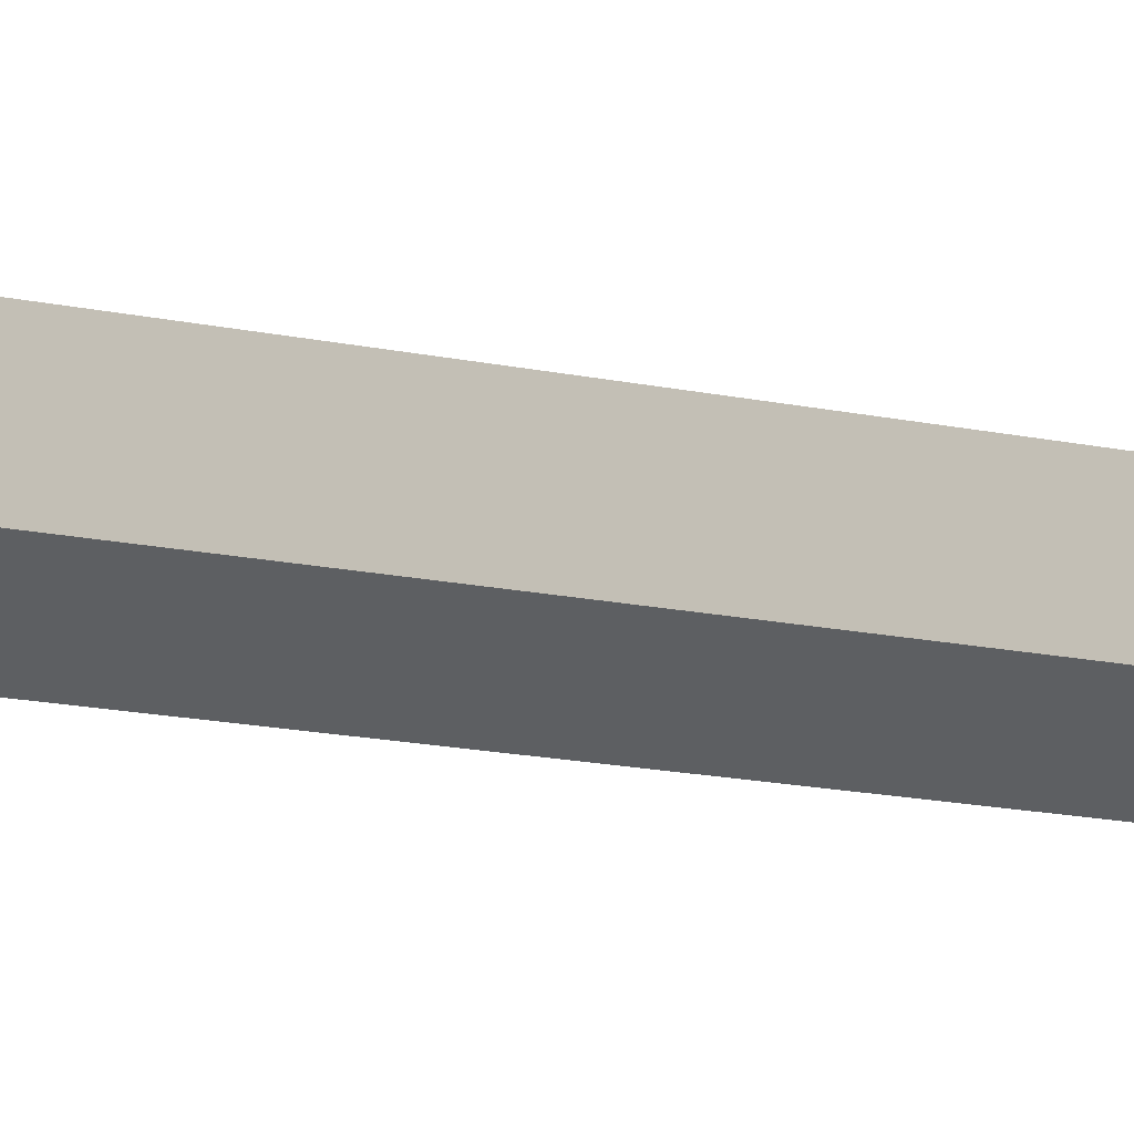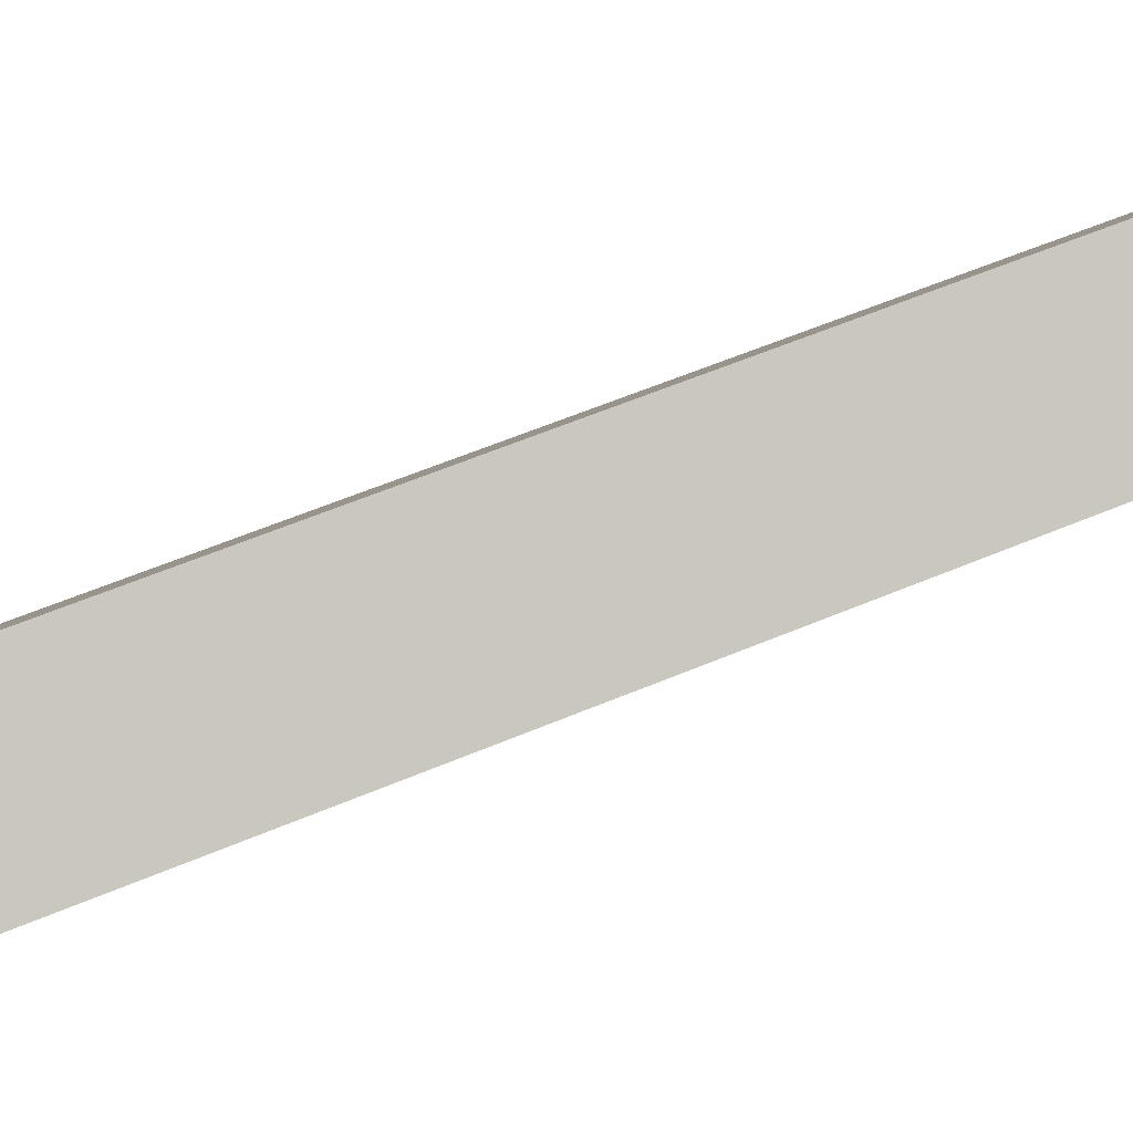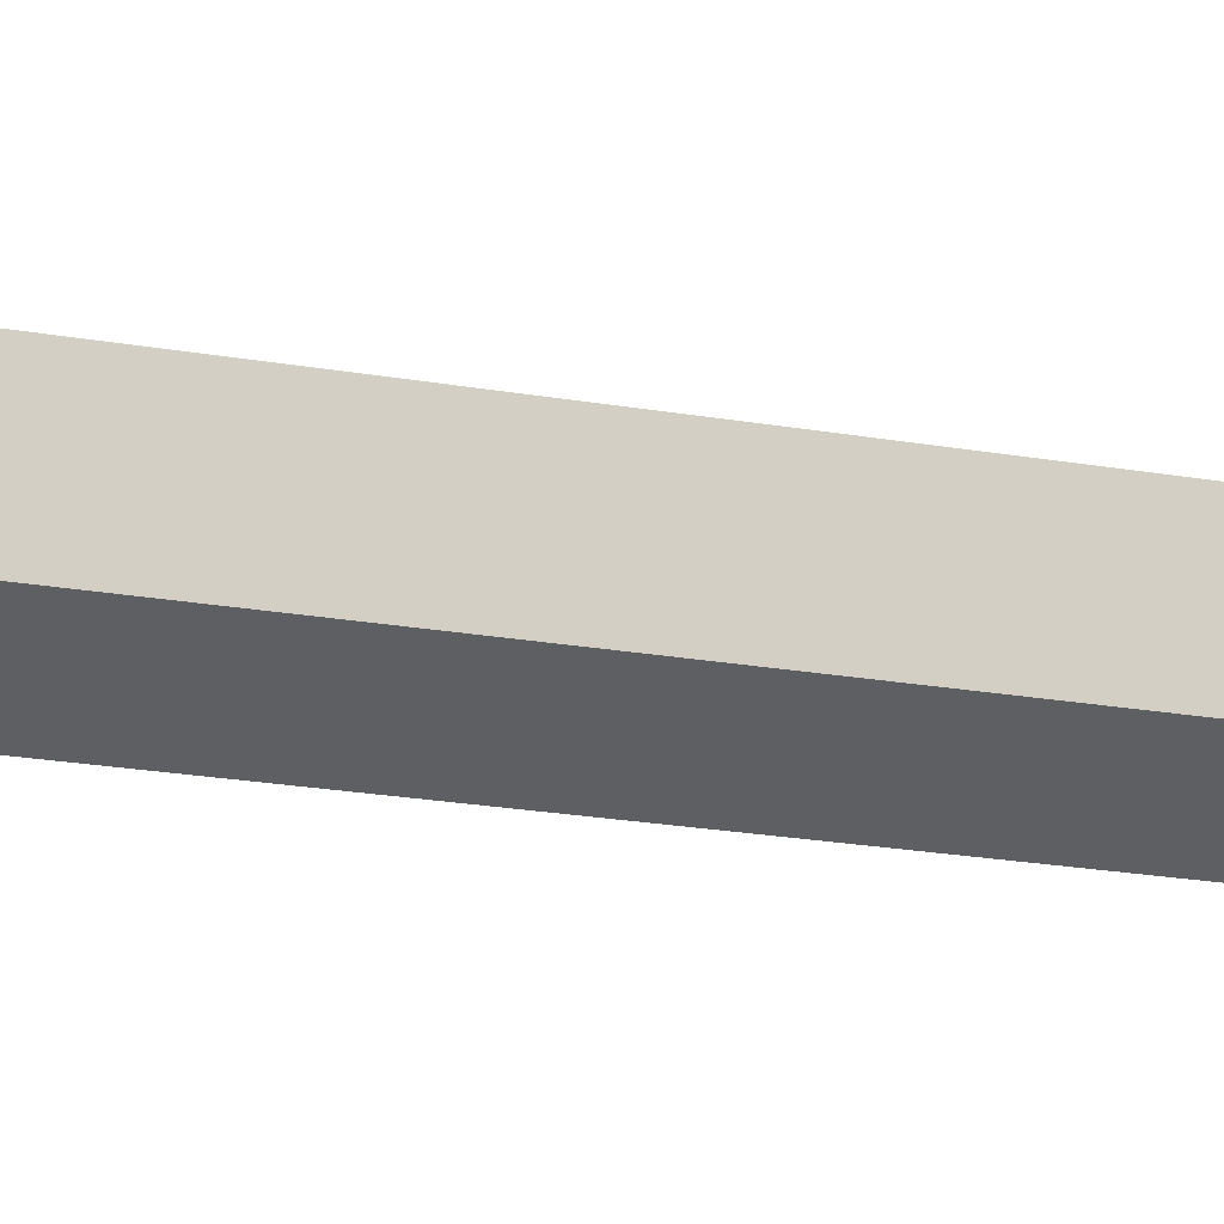
<metadata>
{"format":"obj","ext":"obj","renderer":"f3d","projection":"perspective","resolution":1024,"background":"white","views":[{"elev":5.2,"azim":143.7,"up":"+Z"},{"elev":42.7,"azim":61.2,"up":"+Z"},{"elev":8.1,"azim":129.2,"up":"+Z"}]}
</metadata>
<code>
o ׶��_׶��.000
v -0.02338 -1.21 -0.001486
v -0.002762 -1.21 0.01913
v -0.002762 0.9035 -0.001486
v -0.002762 -1.21 -0.02211
v 0.01786 -1.21 -0.001486
f 1 2 3
f 4 5 2 1
f 3 4 1
f 3 5 4
f 3 2 5

</code>
